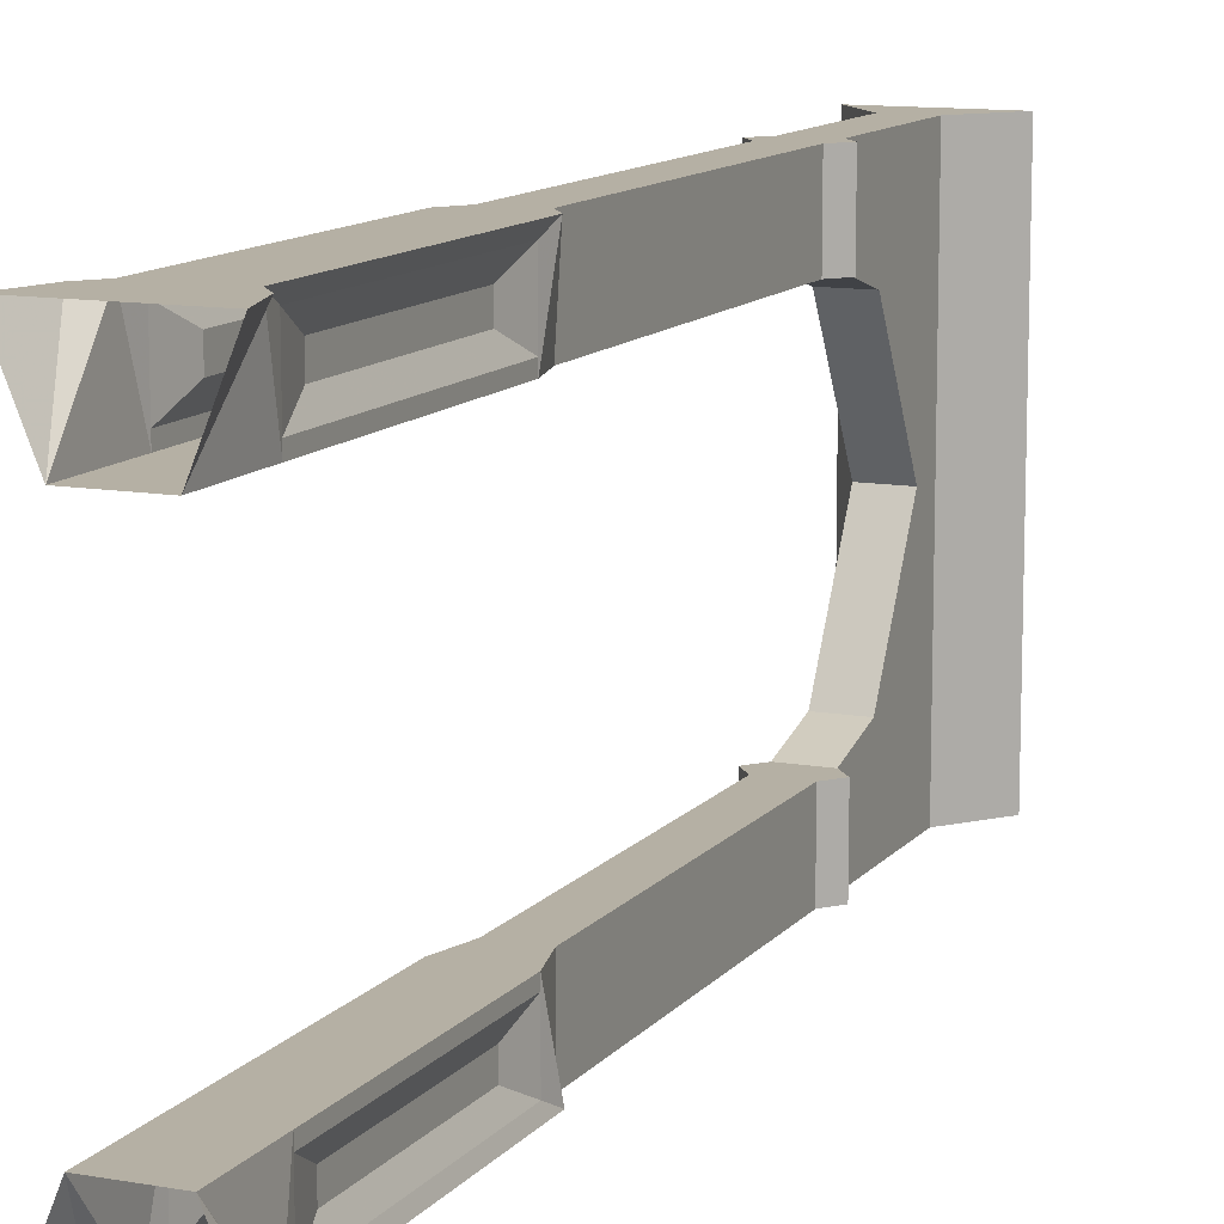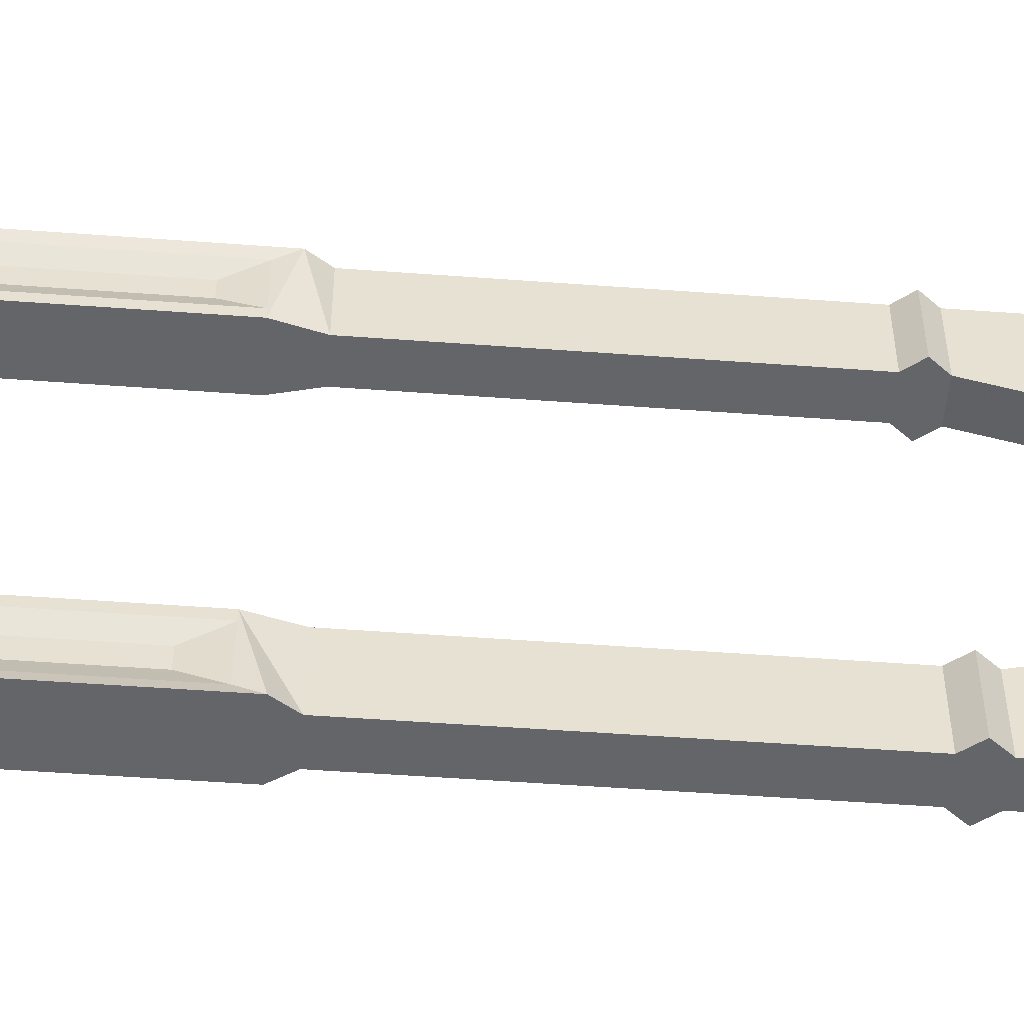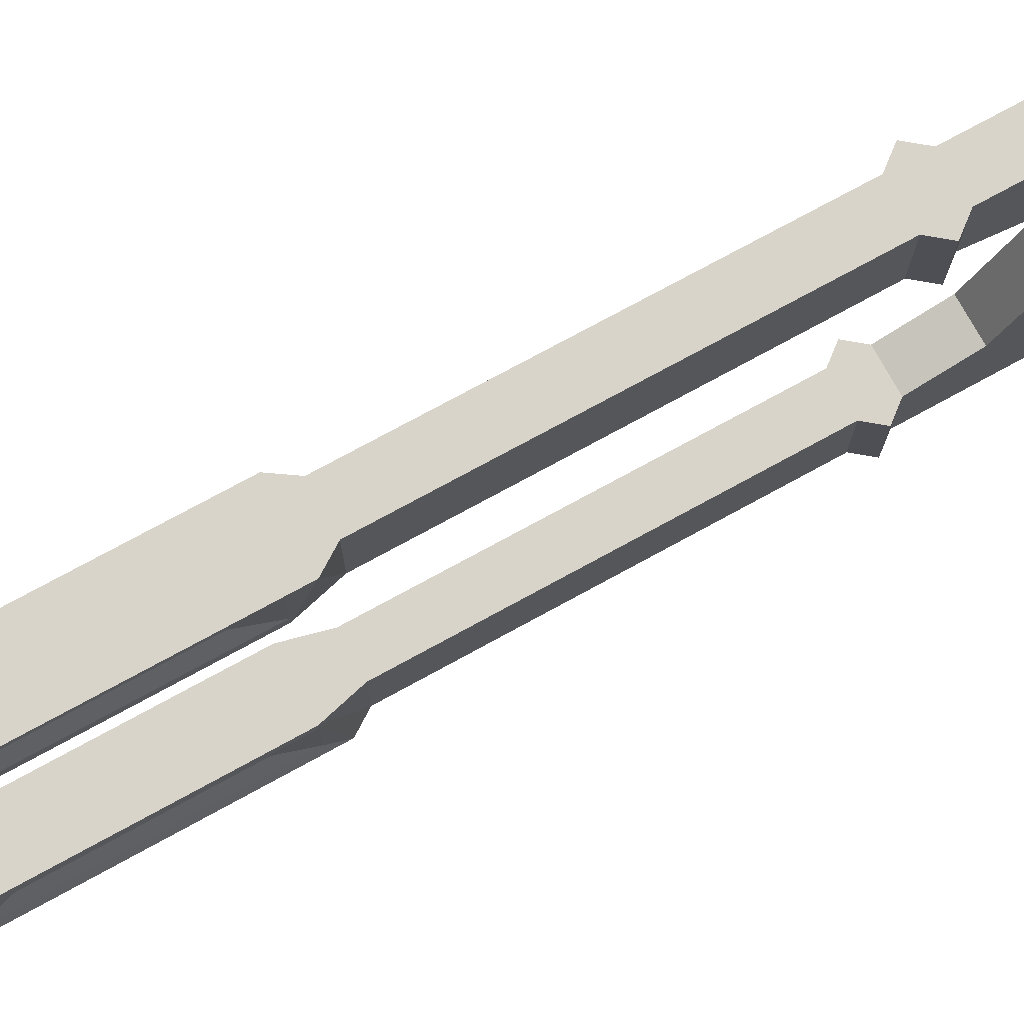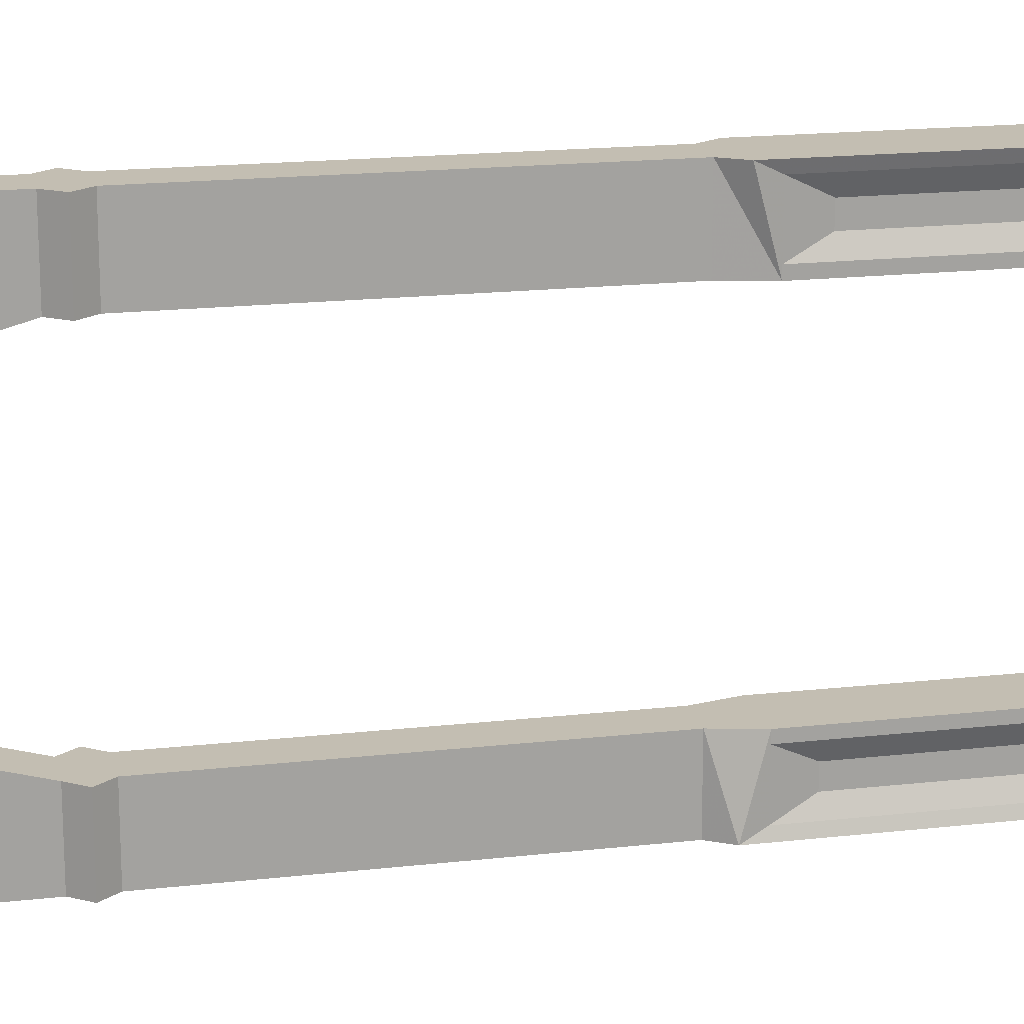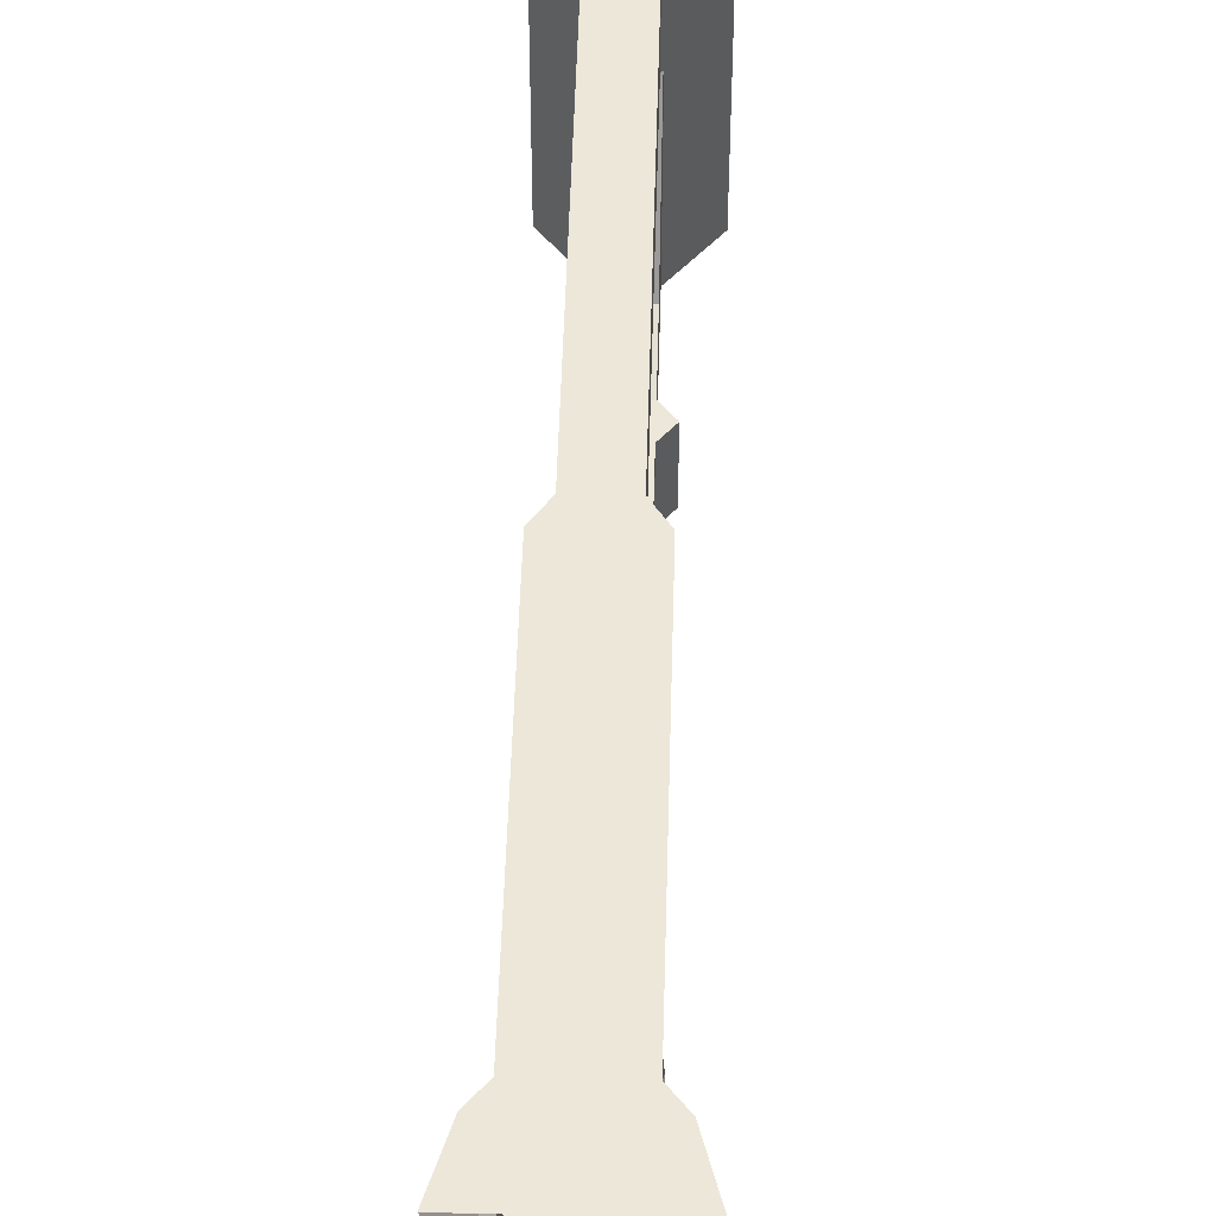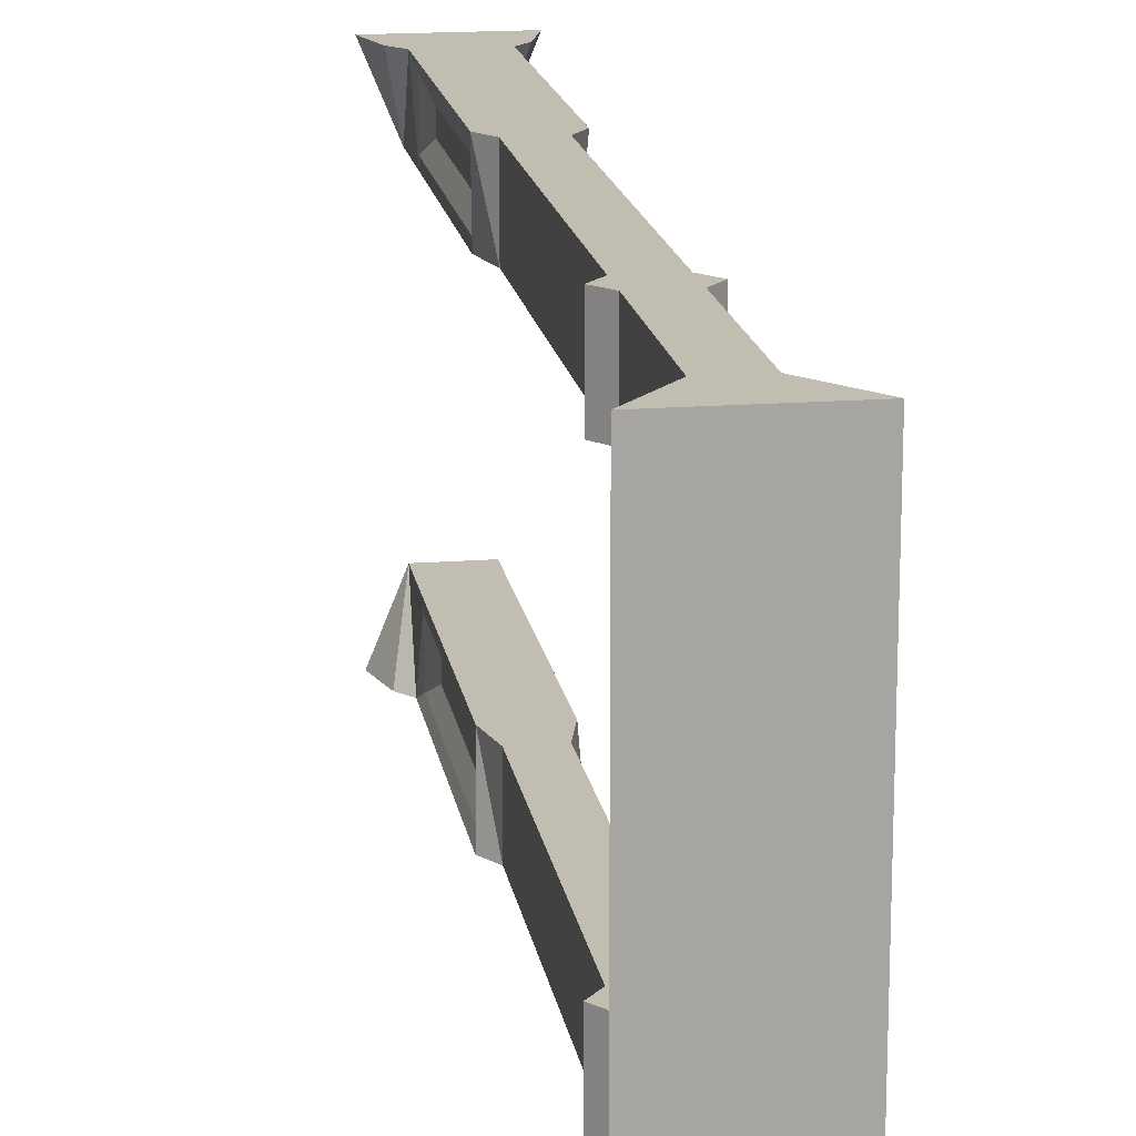
<metadata>
{"format":"obj","ext":"obj","renderer":"f3d","projection":"perspective","resolution":1024,"background":"white","views":[{"elev":11.6,"azim":-156.8,"up":"+Z"},{"elev":-51.5,"azim":-94.6,"up":"+Z"},{"elev":74.9,"azim":-118.7,"up":"+Z"},{"elev":17.5,"azim":77.3,"up":"+Z"},{"elev":49.7,"azim":-178.4,"up":"+Z"},{"elev":16.7,"azim":-9.0,"up":"+Z"}]}
</metadata>
<code>
v -0.4062 -1.711 -0.5
v -0.3125 -1.789 -0.5
v -0.4375 -1.75 -0.5
v -0.4062 -1.711 -0.3281
v -0.4062 -0.875 -0.5
v -0.3125 -0.875 -0.5
v -0.3125 -1.711 -0.5
v -0.2812 -1.75 -0.5
v -0.2812 -1.75 -0.3281
v -0.3125 -1.789 -0.3281
v -0.3125 -2.172 -0.5
v -0.4062 -1.789 -0.5
v -0.4375 -1.75 -0.3281
v -0.4062 -1.789 -0.3281
v -0.3125 -1.711 -0.3281
v -0.4062 -0.875 -0.3281
v -0.4297 -0.7812 -0.3281
v -0.4375 -0.8281 -0.5
v -0.2812 -0.8281 -0.5
v -0.3125 -0.875 -0.3281
v -0.3125 -1.789 0.5
v -0.4375 -1.75 0.5
v -0.4062 -1.789 0.5
v -0.4062 -2.172 0.5
v -0.3125 -2.172 0.5
v -0.3125 -1.93 0.2891
v -0.3125 -1.789 0.3281
v -0.2812 -1.75 0.5
v -0.3125 -1.711 0.5
v -0.4062 -1.711 0.5
v -0.4375 -1.75 0.3281
v -0.4062 -1.789 0.3281
v -0.4062 -1.93 0.2891
v -0.4062 -2.094 0
v -0.4062 -2.172 -0.5
v -0.5 -2.289 -0.5
v -0.5 -2.289 0.5
v -0.2188 -2.289 0.5
v -0.3125 -2.094 0
v -0.4062 -1.711 0.3281
v -0.2812 -1.75 0.3281
v -0.3125 -1.711 0.3281
v -0.3125 -0.875 0.5
v -0.4062 -0.875 0.5
v -0.2188 -2.289 -0.5
v -0.4141 -0.7031 -0.4375
v -0.4141 -0.7031 -0.3906
v -0.4141 -0.2734 -0.3906
v -0.4141 -0.2734 -0.4375
v -0.4297 -0.1953 -0.4766
v -0.4297 -0.7812 -0.4766
v -0.4297 -0.7812 -0.3516
v -0.4297 -0.1953 -0.3516
v -0.4375 -0.1484 -0.5
v -0.4297 -0.1953 -0.3281
v -0.4297 0 -0.3281
v -0.4688 -0.1094 -0.5
v -0.25 -0.1094 -0.5
v -0.2812 -0.1484 -0.5
v -0.2891 -0.1953 -0.4766
v -0.2891 -0.7812 -0.4766
v -0.2891 -0.7812 -0.3516
v -0.2891 -0.7812 -0.3281
v -0.4141 -0.7031 0.3906
v -0.4141 -0.7031 0.4375
v -0.4141 -0.2734 0.4375
v -0.4141 -0.2734 0.3906
v -0.4297 -0.1953 0.3516
v -0.4297 -0.7812 0.3516
v -0.4297 -0.7812 0.4766
v -0.4297 -0.1953 0.4766
v -0.4375 -0.1484 0.5
v -0.4297 -0.1953 0.3281
v -0.4297 -0.7812 0.3281
v -0.4375 -0.8281 0.5
v -0.2812 -0.8281 0.5
v -0.2812 -0.1484 0.5
v -0.4688 -0.1094 0.5
v -0.4297 0 0.3281
v -0.2891 0 0.3281
v -0.2891 -0.1953 0.3281
v -0.2891 -0.7812 0.3281
v -0.4062 -0.875 0.3281
v -0.2891 -0.7812 0.3516
v -0.2891 -0.7812 0.4766
v -0.2891 -0.1953 0.4766
v -0.2891 -0.1953 0.3516
v -0.25 -0.1094 0.5
v -0.5 0 0.5
v -0.4062 -1.93 -0.2891
v -0.3125 -1.93 -0.2891
v -0.3125 -0.875 0.3281
v -0.5 0 -0.5
v -0.2188 0 -0.5
v -0.2891 0 -0.3281
v -0.2891 -0.1953 -0.3281
v -0.2891 -0.1953 -0.3516
v -0.3047 -0.2734 -0.3906
v -0.3047 -0.2734 -0.4375
v -0.3047 -0.7031 -0.4375
v -0.3047 -0.7031 -0.3906
v -0.3047 -0.2734 0.3906
v -0.3047 -0.2734 0.4375
v -0.3047 -0.7031 0.4375
v -0.3047 -0.7031 0.3906
v -0.2188 0 0.5
f 1 2 3
f 1 7 8
f 1 8 2
f 2 12 3
f 21 22 23
f 21 28 29
f 21 29 30
f 21 30 22
f 46 47 48
f 46 48 49
f 64 65 66
f 64 66 67
f 99 98 101
f 99 101 100
f 102 103 104
f 102 104 105
f 1 3 4
f 3 13 4
f 4 13 14
f 4 14 10
f 4 10 15
f 5 18 19
f 5 19 6
f 7 15 8
f 7 8 2
f 22 30 31
f 27 32 31
f 27 31 40
f 27 40 41
f 28 41 29
f 29 41 42
f 30 40 31
f 46 49 50
f 46 50 51
f 46 51 47
f 47 51 52
f 47 52 48
f 48 52 53
f 48 53 49
f 49 53 50
f 54 57 58
f 54 58 59
f 54 59 18
f 18 59 19
f 19 59 60
f 19 60 61
f 64 67 68
f 64 68 69
f 64 69 65
f 65 69 70
f 65 70 66
f 66 70 71
f 66 71 67
f 67 71 68
f 70 75 71
f 71 75 72
f 72 75 76
f 72 76 77
f 72 77 78
f 75 44 43
f 75 43 76
f 77 88 78
f 78 88 89
f 40 42 41
f 57 93 94
f 57 94 58
f 60 97 98
f 60 98 99
f 60 99 61
f 61 99 100
f 61 100 62
f 62 100 101
f 62 101 97
f 101 98 97
f 102 105 84
f 102 84 87
f 102 87 103
f 103 87 86
f 103 86 104
f 104 86 85
f 104 85 105
f 105 85 84
f 15 9 8
f 9 15 10
f 88 106 89
f 1 4 5
f 1 5 6
f 1 6 7
f 2 10 11
f 2 11 12
f 4 16 5
f 6 20 15
f 6 15 7
f 21 23 24
f 21 24 25
f 21 25 26
f 21 26 27
f 23 32 33
f 23 33 24
f 24 33 34
f 24 34 35
f 25 11 39
f 25 39 26
f 29 42 43
f 29 43 44
f 29 44 30
f 30 44 40
f 12 11 35
f 12 35 14
f 35 90 14
f 10 91 11
f 11 91 39
f 35 34 90
f 44 83 40
f 42 92 43
f 2 8 9
f 2 9 10
f 3 12 13
f 5 16 17
f 5 17 18
f 6 19 20
f 21 27 28
f 22 31 32
f 22 32 23
f 27 41 28
f 12 14 13
f 50 53 54
f 50 54 51
f 51 54 18
f 51 18 52
f 52 18 17
f 52 17 53
f 53 17 55
f 53 55 54
f 54 55 56
f 54 56 57
f 19 61 62
f 19 62 63
f 19 63 20
f 20 63 17
f 20 17 16
f 68 71 72
f 68 72 73
f 68 73 69
f 69 73 74
f 69 74 75
f 69 75 70
f 72 78 79
f 72 79 73
f 73 79 80
f 73 80 81
f 73 81 74
f 74 81 82
f 74 82 83
f 74 83 75
f 75 83 44
f 76 43 82
f 76 82 84
f 76 84 85
f 76 85 77
f 77 85 86
f 77 86 87
f 77 87 81
f 77 81 80
f 77 80 88
f 78 89 79
f 93 57 56
f 58 94 95
f 58 95 59
f 59 95 96
f 59 96 97
f 59 97 60
f 62 97 96
f 62 96 63
f 63 96 55
f 63 55 17
f 87 84 82
f 87 82 81
f 43 92 82
f 82 92 83
f 106 88 80
f 27 42 41
f 96 95 56
f 96 56 55
f 4 15 16
f 24 35 36
f 24 36 37
f 24 37 25
f 25 37 38
f 25 38 11
f 26 39 33
f 26 33 27
f 27 33 32
f 35 11 45
f 35 45 36
f 36 45 38
f 36 38 37
f 20 16 15
f 14 90 91
f 14 91 10
f 39 91 34
f 39 34 33
f 90 34 91
f 40 83 92
f 40 92 42
f 38 45 11

</code>
